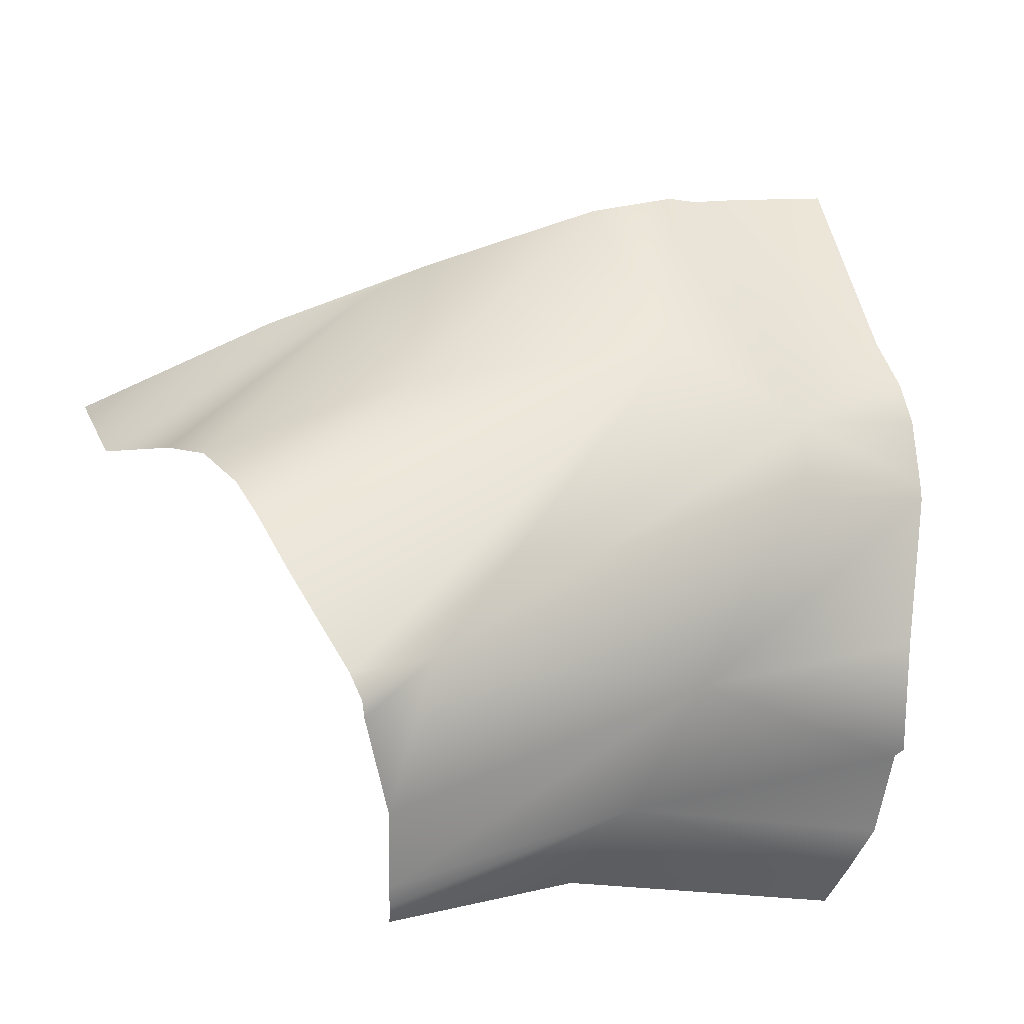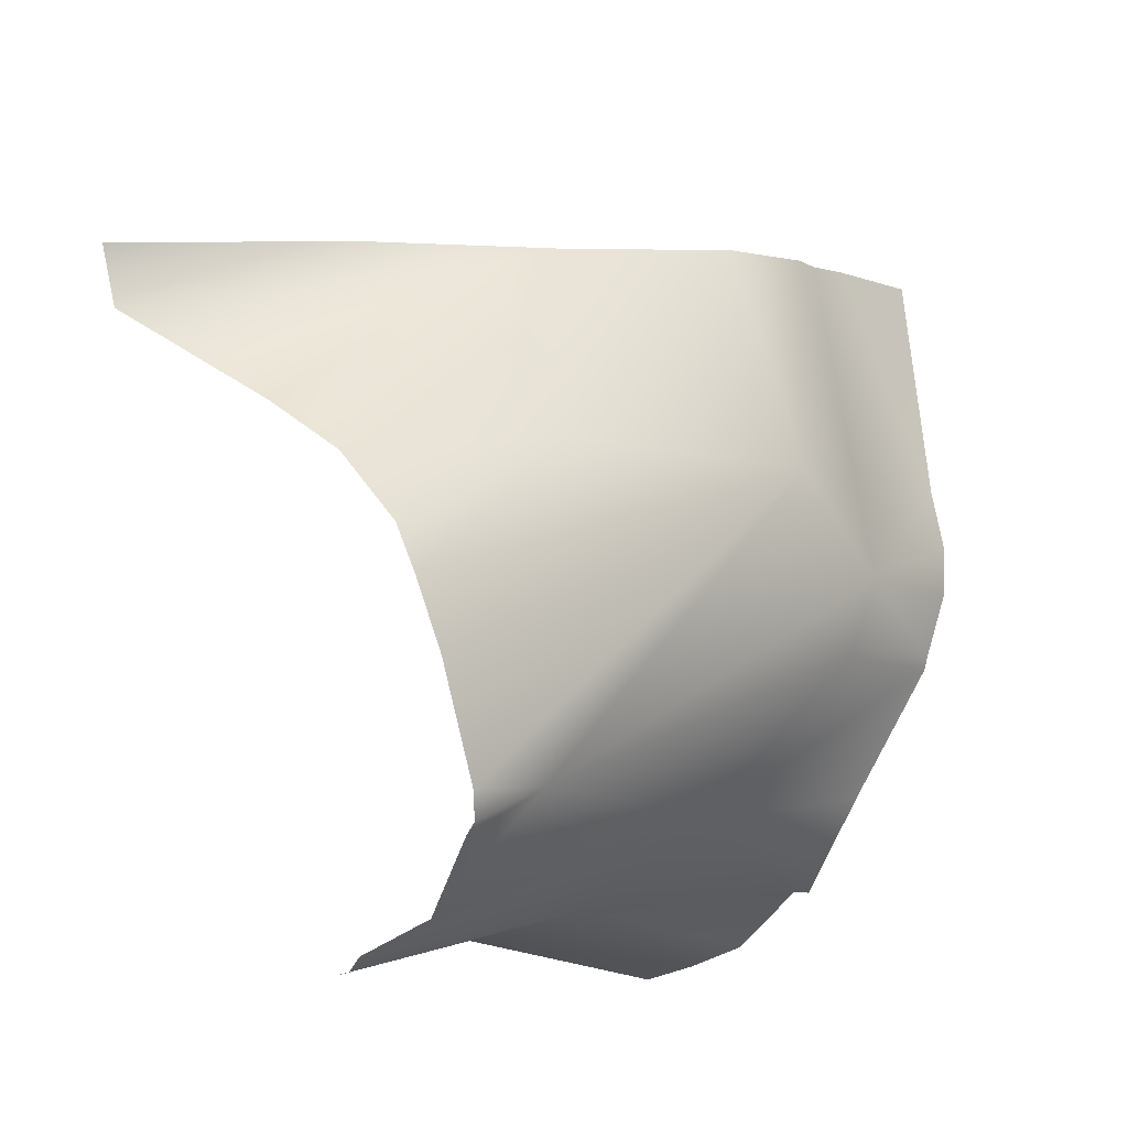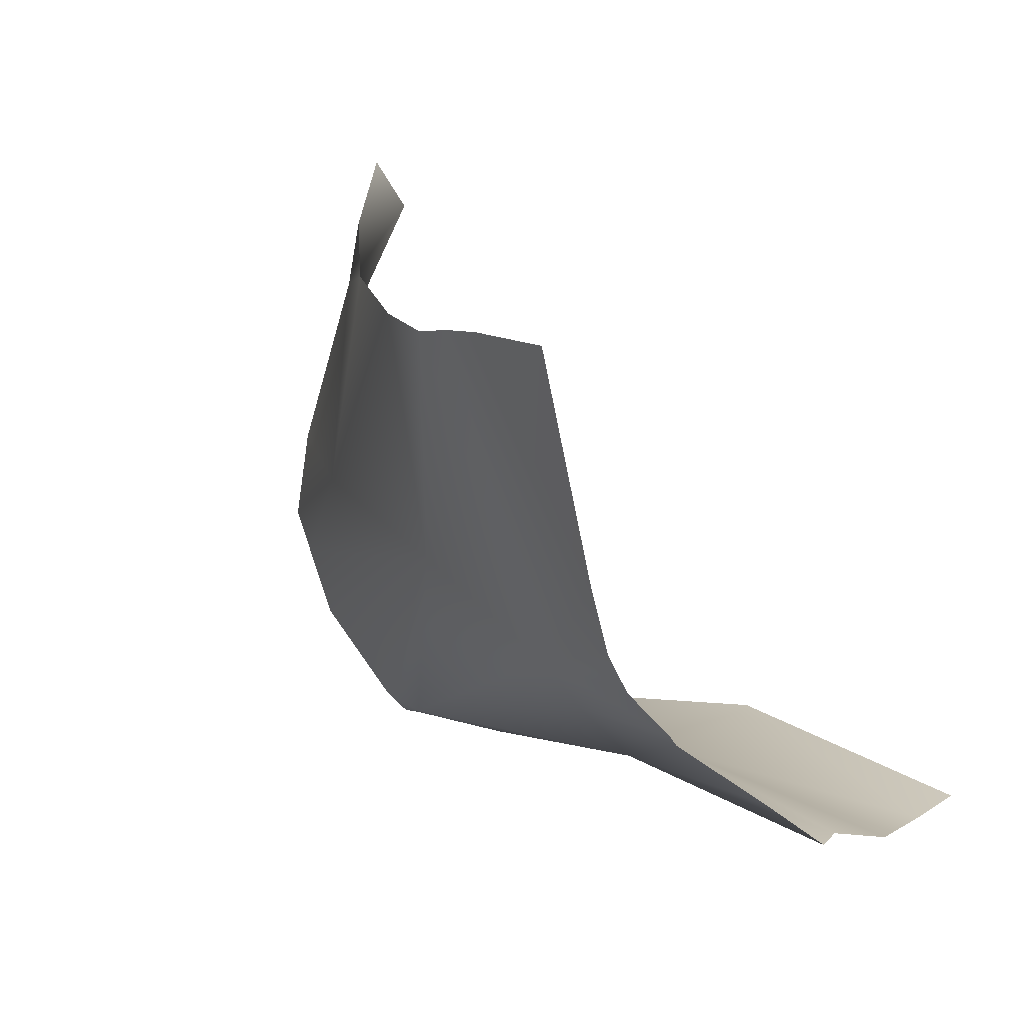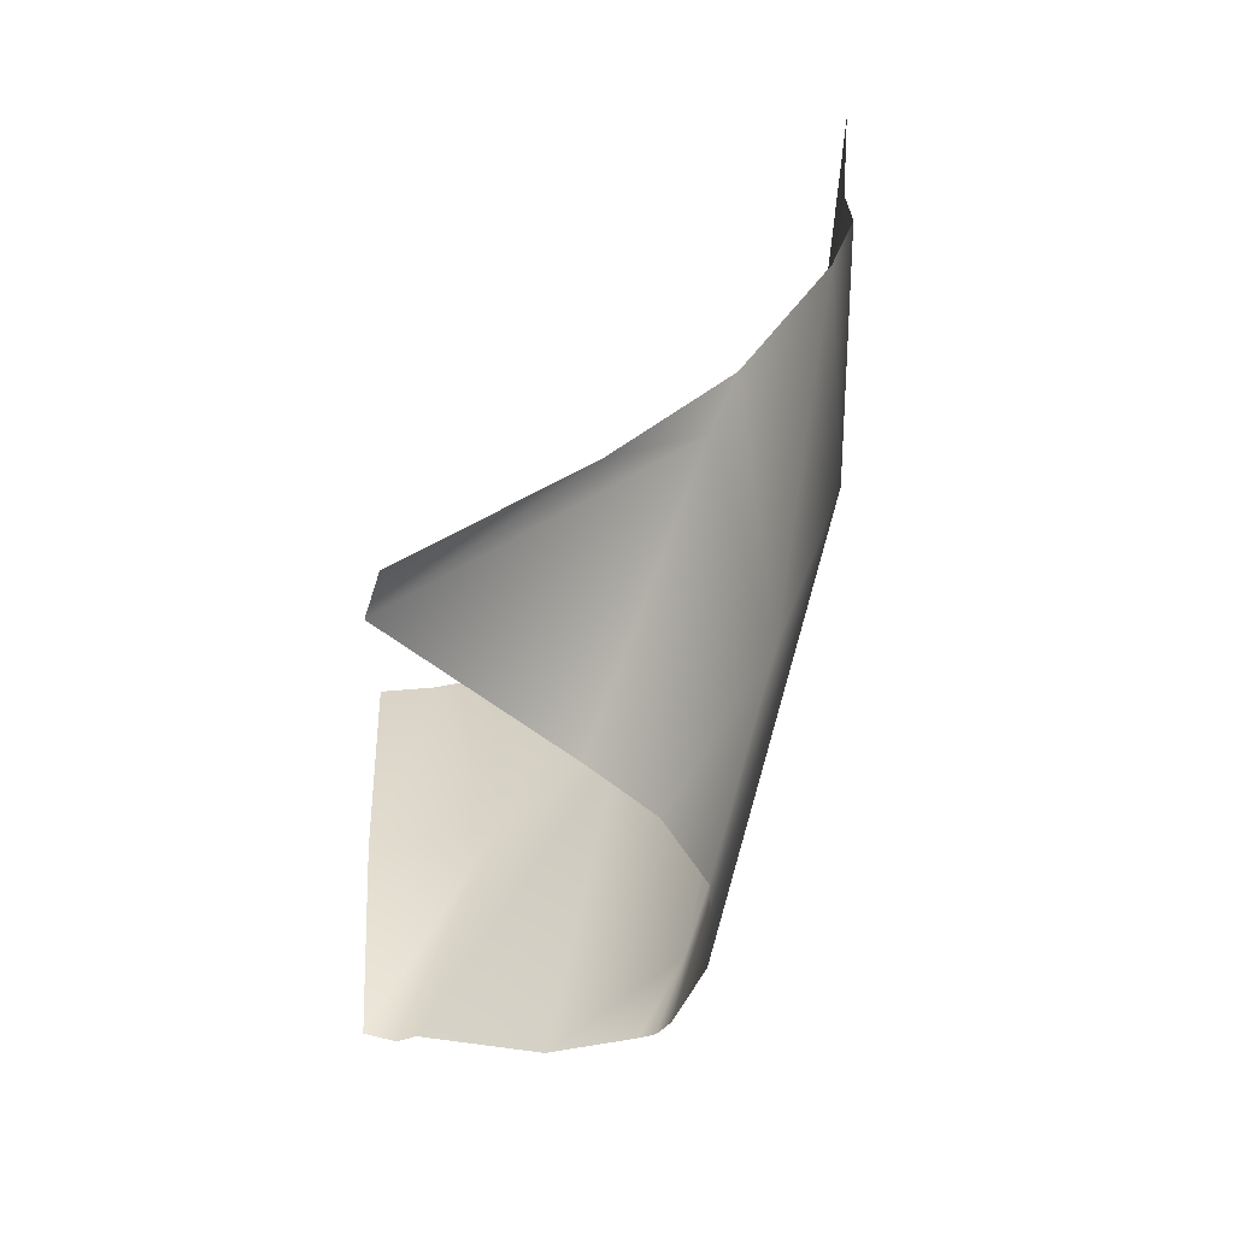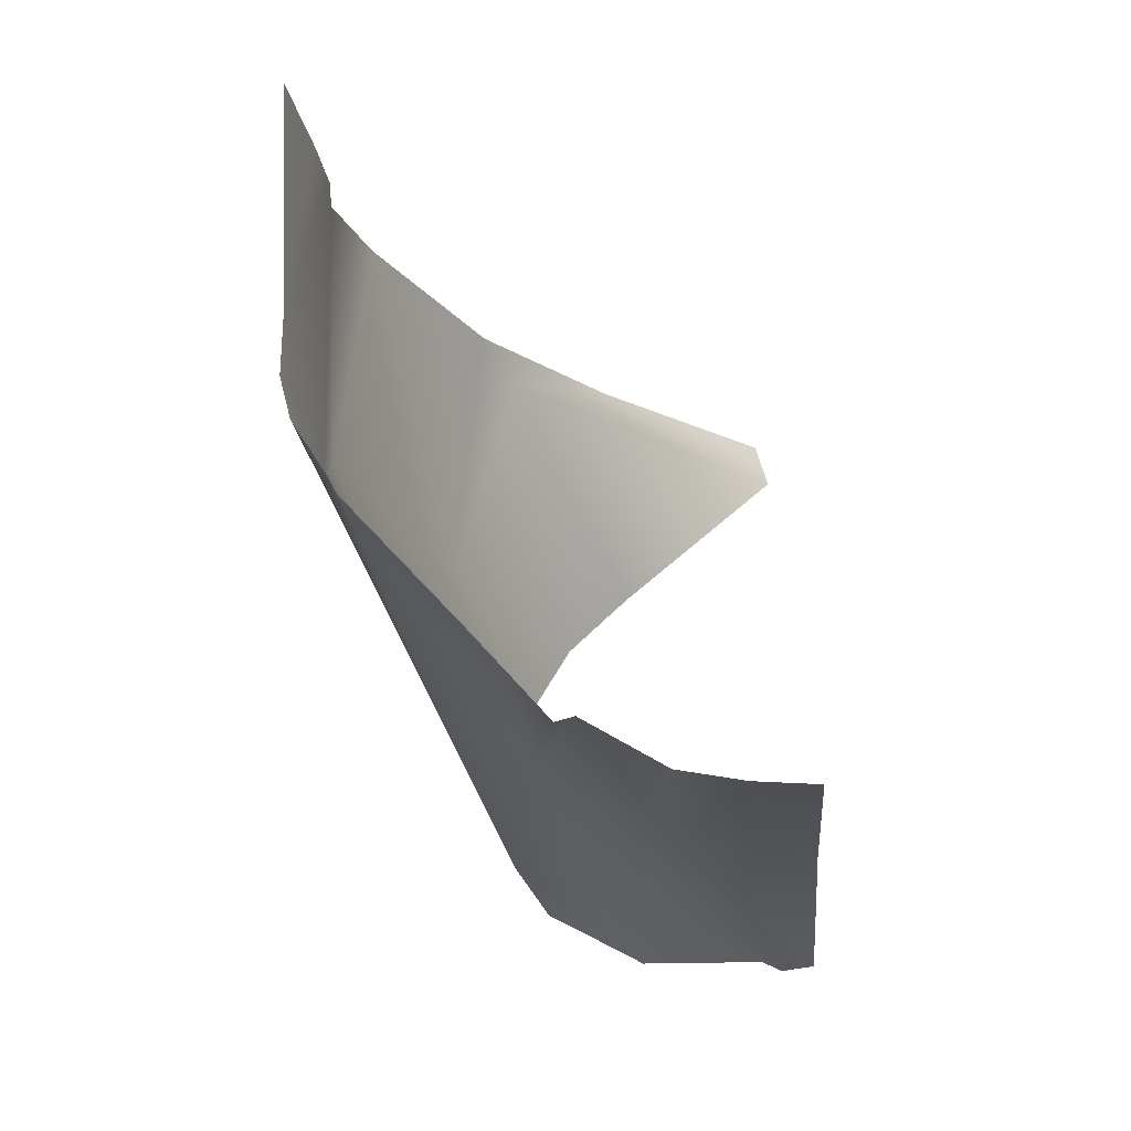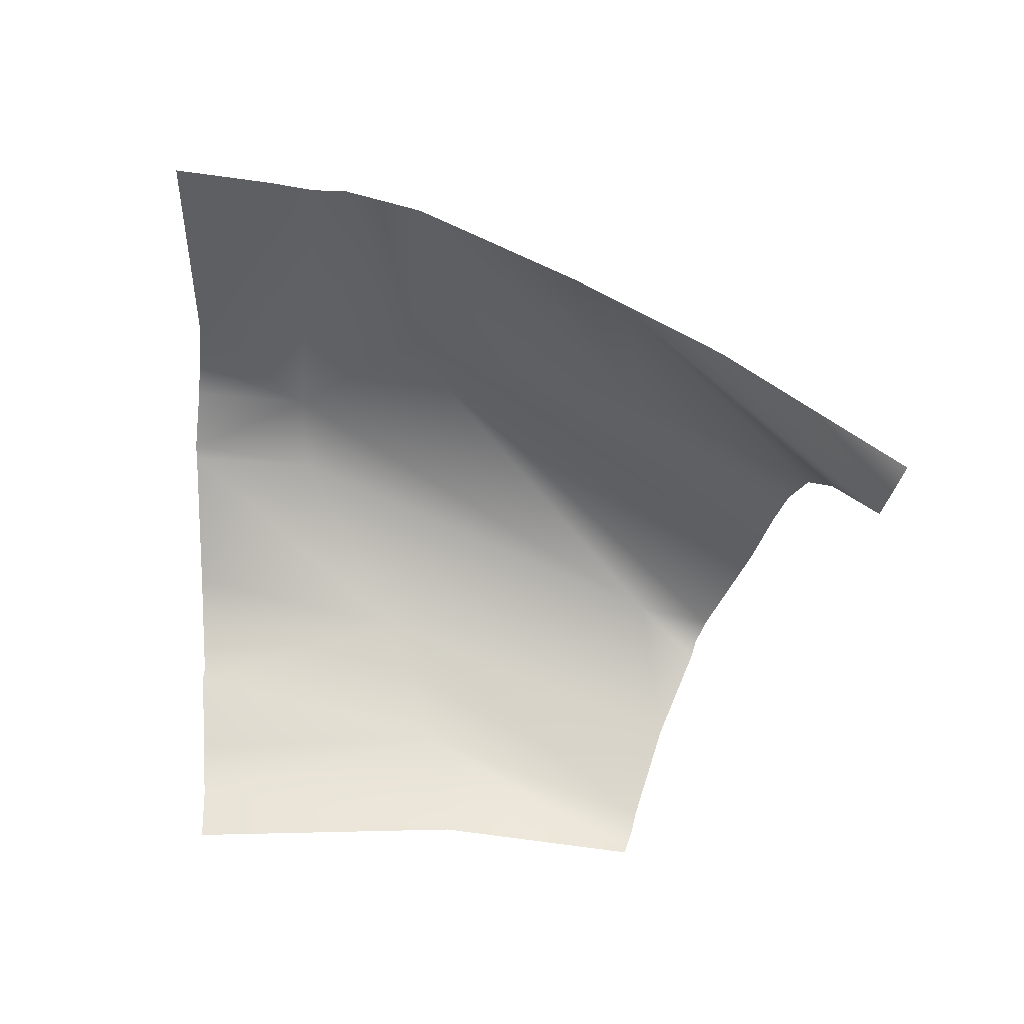
<metadata>
{"format":"obj","ext":"obj","renderer":"f3d","projection":"perspective","resolution":1024,"background":"white","views":[{"elev":-45.6,"azim":160.5,"up":"+Z"},{"elev":-29.2,"azim":127.2,"up":"+Z"},{"elev":31.0,"azim":-133.0,"up":"+Z"},{"elev":20.7,"azim":86.2,"up":"+Z"},{"elev":-9.3,"azim":-87.3,"up":"+Z"},{"elev":-39.5,"azim":13.5,"up":"+Y"}]}
</metadata>
<code>
v 69.65 3.199 -19.83
v 61.59 4.718 -19.7
v 68.59 1.871 -25.94
v 74.83 -3.359 -17.14
v 62.67 1.163 -24.31
v 63.72 -3.768 -25.99
v 70.3 2.011 -15.87
v 61.38 3.92 -21.07
v 64.53 4.989 -18.68
v 63.33 -1.26 -25.83
v 59.89 5.202 -17.09
v 59.47 5.18 -18.26
v 59.18 4.947 -19.07
v 58.79 4.24 -20.13
v 58.73 4.1 -20.4
v 58.27 2.041 -22.57
v 57.91 0.5671 -24.18
v 57.93 0.2266 -24.08
v 57.79 -1.262 -24.92
v 57.86 -2.448 -25.1
v 57.89 -3.589 -25.15
v 58.02 -5.145 -24.85
v 67.59 -3.858 -27.84
v 67.77 -3.256 -27.93
v 67.91 -2.898 -27.76
v 73.87 -0.2 -19.89
v 73.29 1.015 -21.09
v 72.72 1.848 -22.53
v 72.24 1.905 -23.34
v 71.55 1.954 -24.62
v 70.1 1.5 -26.43
v 68.62 -0.6205 -27.79
v 69.62 0.965 -26.98
v 69.76 1.262 -26.84
v 75.49 -3.104 -16.17
v 72.15 0.2127 -15.65
v 69.23 2.568 -15.16
v 66.06 4.495 -14.21
v 64.48 5.083 -13.8
v 63.82 5.025 -13.55
v 62.91 5.145 -13.22
v 60.93 5.443 -12.65
f 3 2 9
f 7 37 36
f 8 2 3
f 34 3 31
f 14 8 15
f 27 7 26
f 26 7 4
f 19 10 20
f 29 1 28
f 3 34 33
f 17 16 5
f 8 3 5
f 18 17 5
f 25 5 32
f 40 2 11
f 12 2 13
f 11 42 41
f 2 8 14
f 14 13 2
f 15 8 5
f 18 5 10
f 20 10 6
f 24 23 10
f 24 10 25
f 28 1 27
f 1 7 27
f 30 9 29
f 31 3 9
f 32 3 33
f 35 4 36
f 11 2 12
f 37 7 1
f 1 38 37
f 4 7 36
f 38 1 9
f 9 39 38
f 39 9 2
f 2 40 39
f 40 11 41
f 9 1 29
f 9 30 31
f 5 16 15
f 32 5 3
f 10 19 18
f 6 21 20
f 23 6 10
f 10 5 25

</code>
